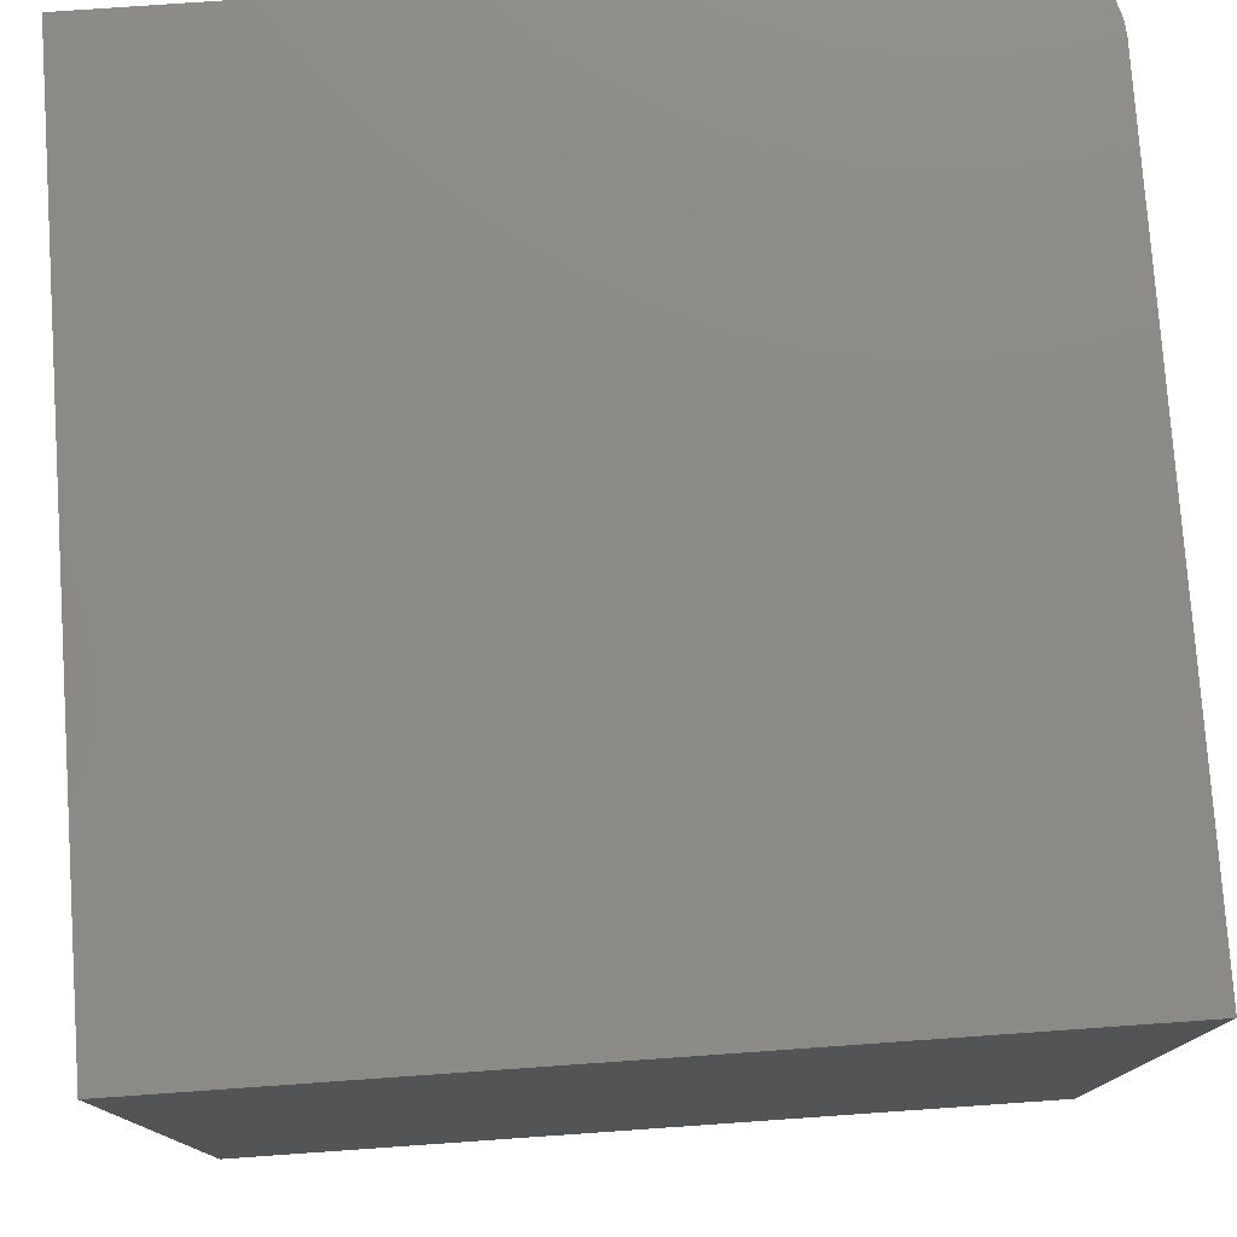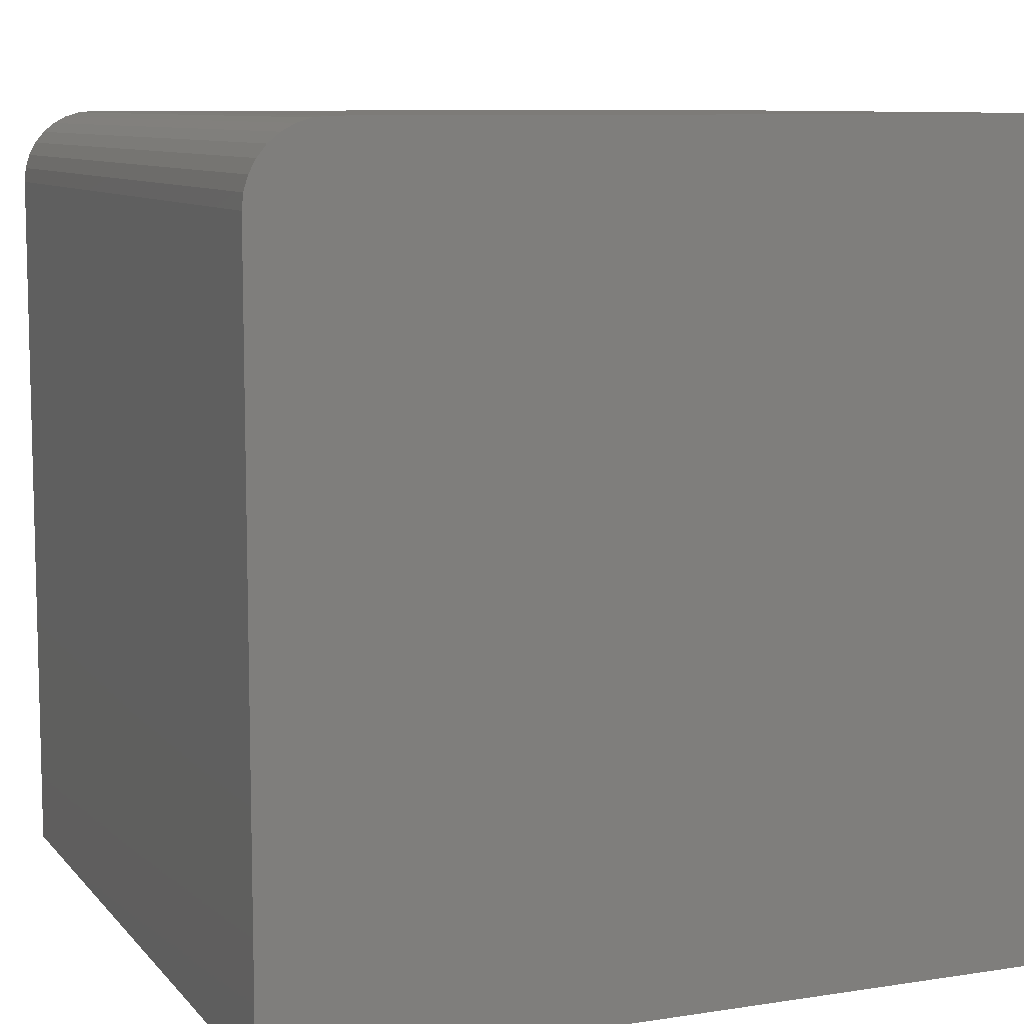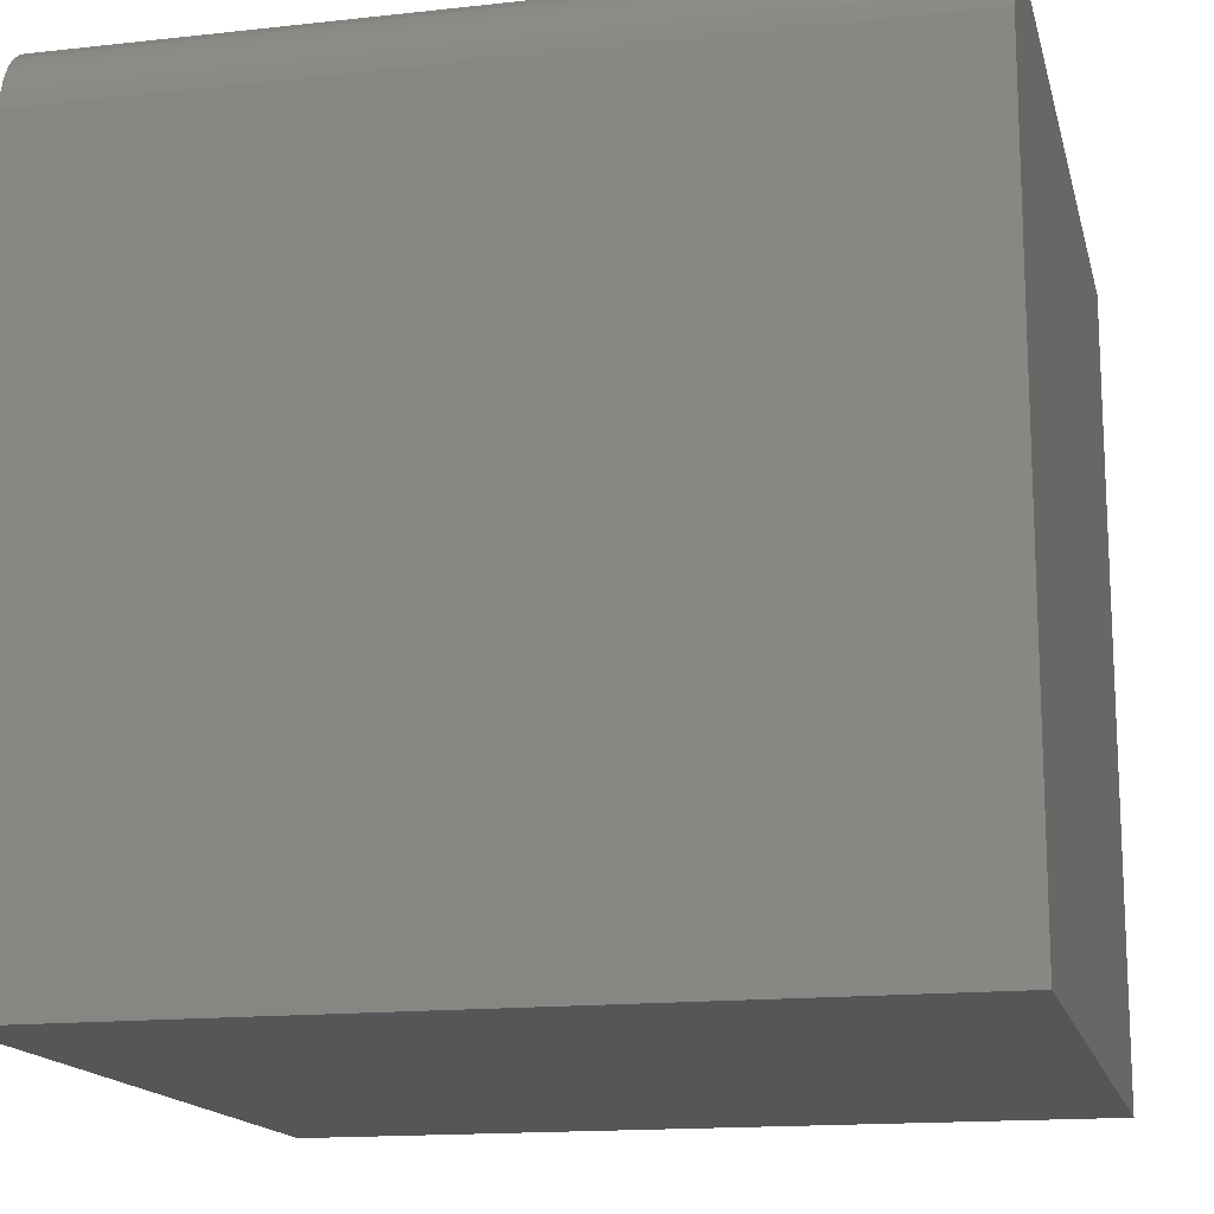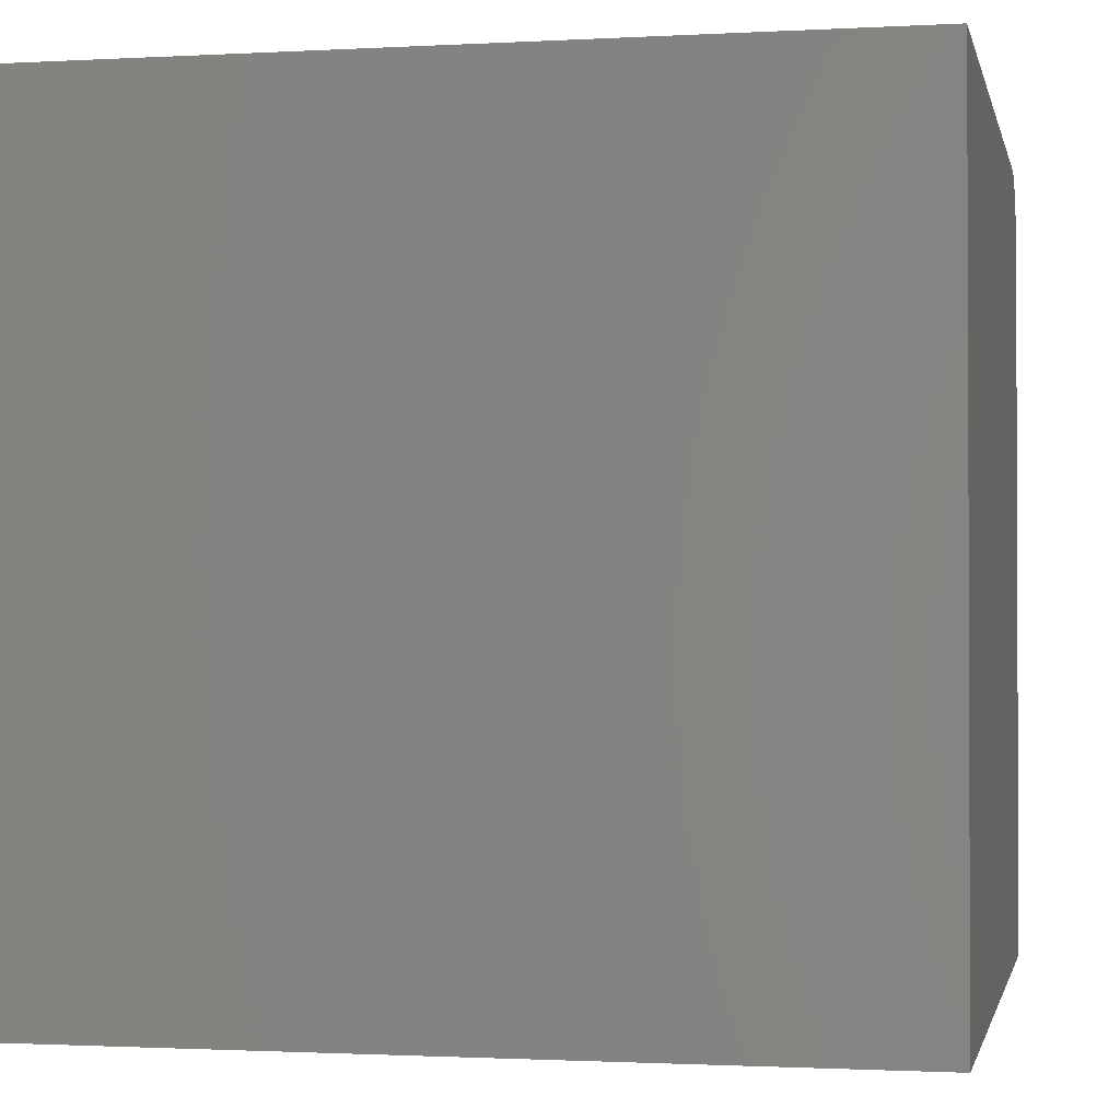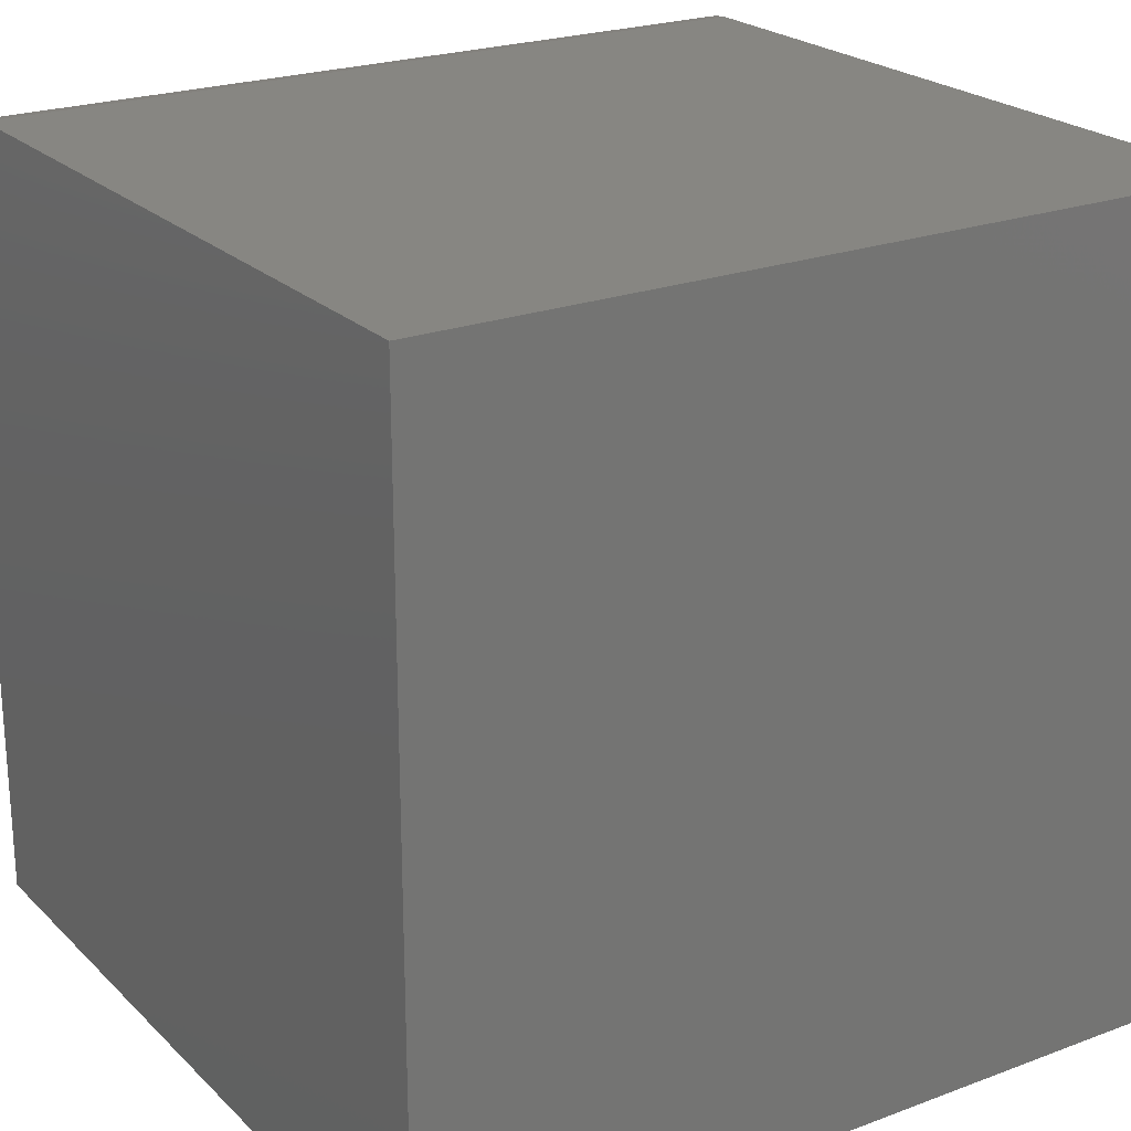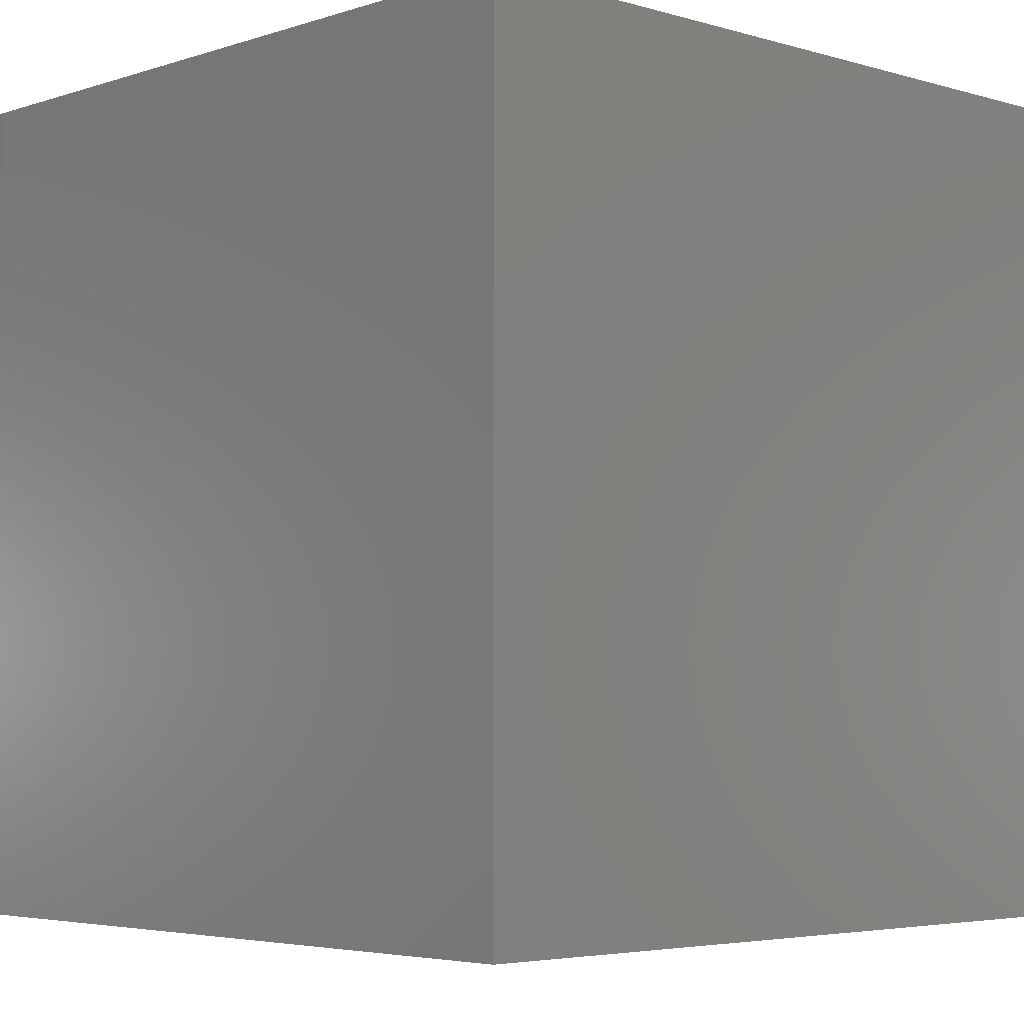
<metadata>
{"format":"stl","ext":"stl","renderer":"f3d","projection":"perspective","resolution":1024,"background":"white","views":[{"elev":77.5,"azim":-4.0,"up":"+Z"},{"elev":8.9,"azim":157.4,"up":"+Y"},{"elev":-15.5,"azim":103.1,"up":"+Y"},{"elev":-1.3,"azim":-78.4,"up":"+Y"},{"elev":22.8,"azim":-122.6,"up":"+Y"},{"elev":-4.3,"azim":-133.5,"up":"+Z"}]}
</metadata>
<code>
# stl→obj: 24 verts, 44 faces
v -0.3828 0.375 0.75
v -0.3828 -0.375 0.75
v 0.3672 -0.375 0.75
v 0.3672 0.3047 0.75
v 0.3658 0.3184 0.75
v 0.3618 0.3316 0.75
v 0.3553 0.3438 0.75
v 0.3466 0.3544 0.75
v 0.3359 0.3632 0.75
v 0.3238 0.3696 0.75
v 0.3106 0.3736 0.75
v 0.2969 0.375 0.75
v -0.3828 0.375 0
v 0.2969 0.375 0
v 0.3106 0.3736 0
v 0.3238 0.3696 0
v 0.3359 0.3632 0
v 0.3466 0.3544 0
v 0.3553 0.3438 0
v 0.3618 0.3316 0
v 0.3658 0.3184 0
v 0.3672 0.3047 0
v 0.3672 -0.375 0
v -0.3828 -0.375 0
f 1 2 3
f 1 3 4
f 1 4 5
f 1 5 6
f 1 6 7
f 1 7 8
f 1 8 9
f 1 9 10
f 1 10 11
f 1 11 12
f 13 14 15
f 13 15 16
f 13 16 17
f 13 17 18
f 13 18 19
f 13 19 20
f 13 20 21
f 13 21 22
f 13 22 23
f 13 23 24
f 14 13 12
f 12 13 1
f 23 22 3
f 3 22 4
f 14 12 15
f 15 12 11
f 15 11 16
f 16 11 10
f 16 10 17
f 17 10 9
f 17 9 18
f 18 9 8
f 18 8 19
f 19 8 7
f 19 7 20
f 20 7 6
f 20 6 21
f 21 6 5
f 21 5 22
f 22 5 4
f 13 24 1
f 1 24 2
f 24 23 2
f 2 23 3

</code>
